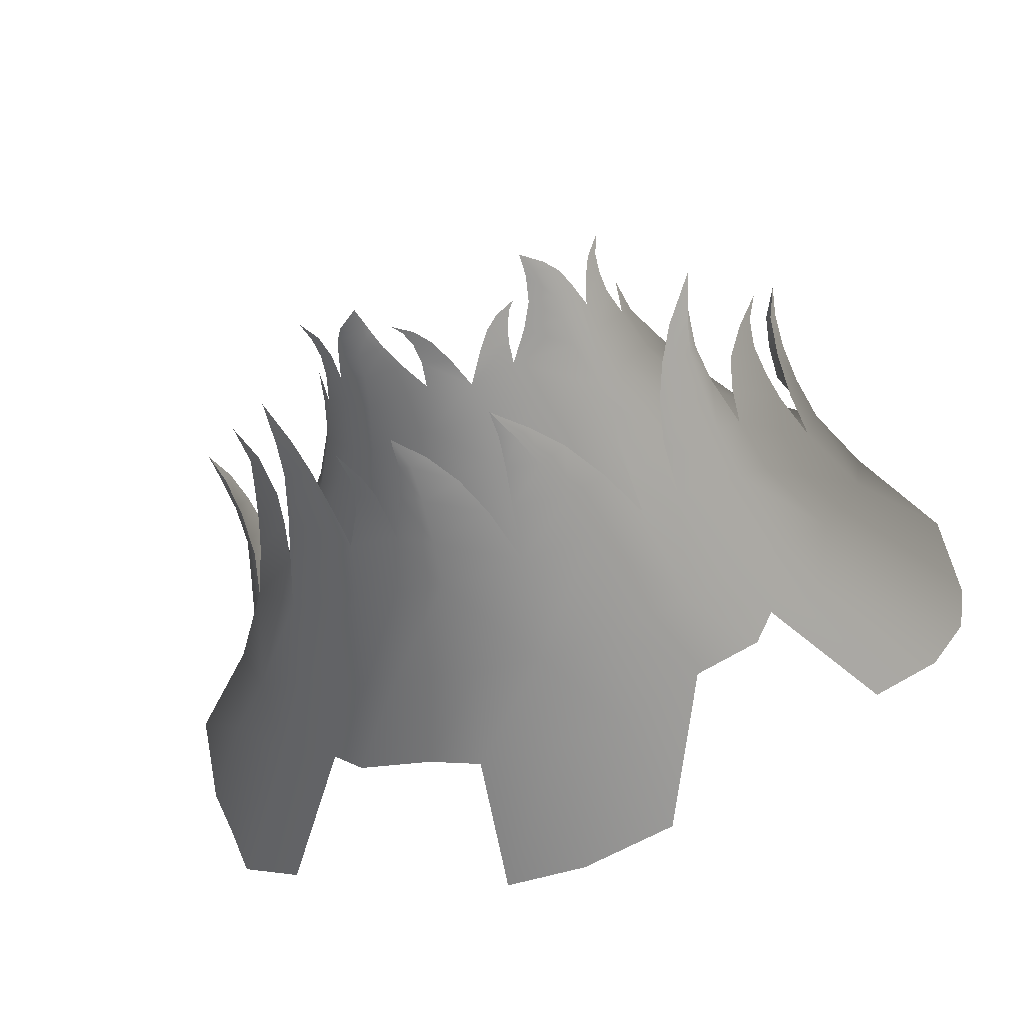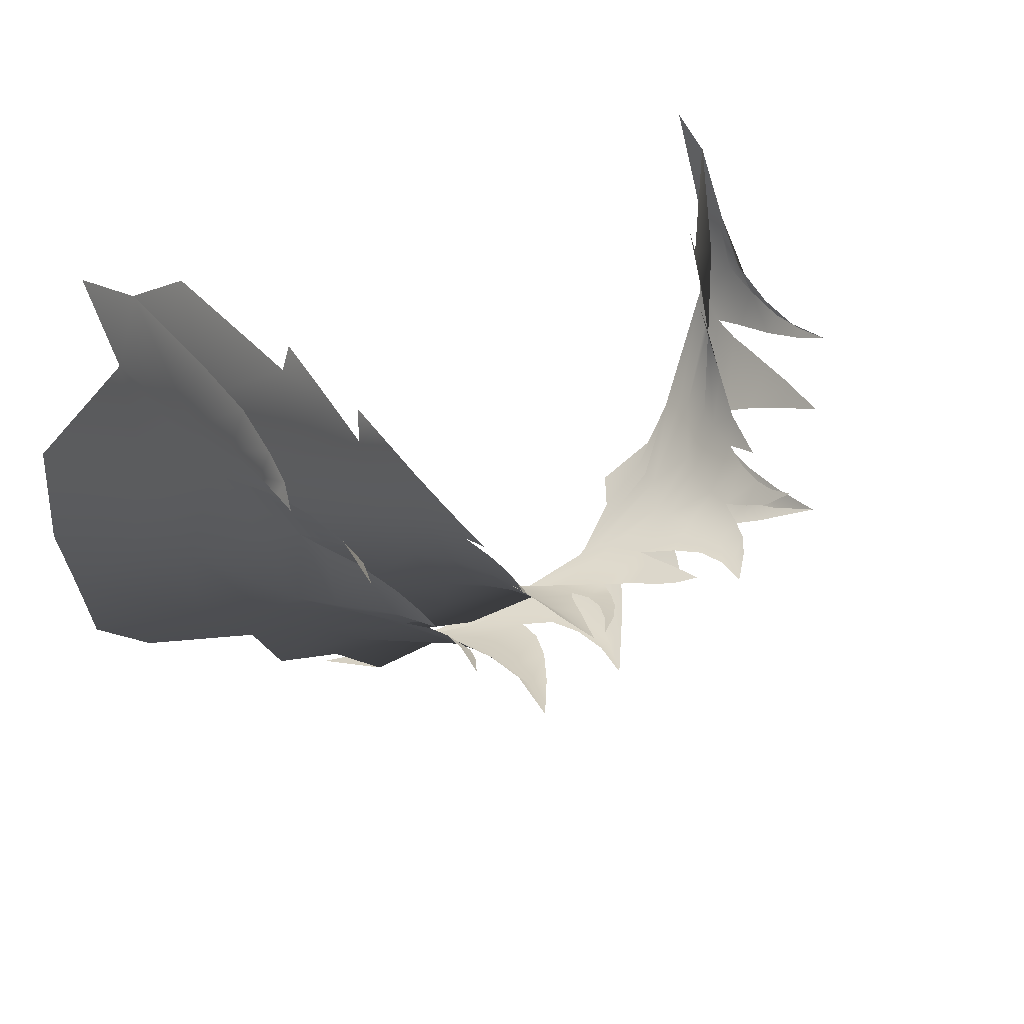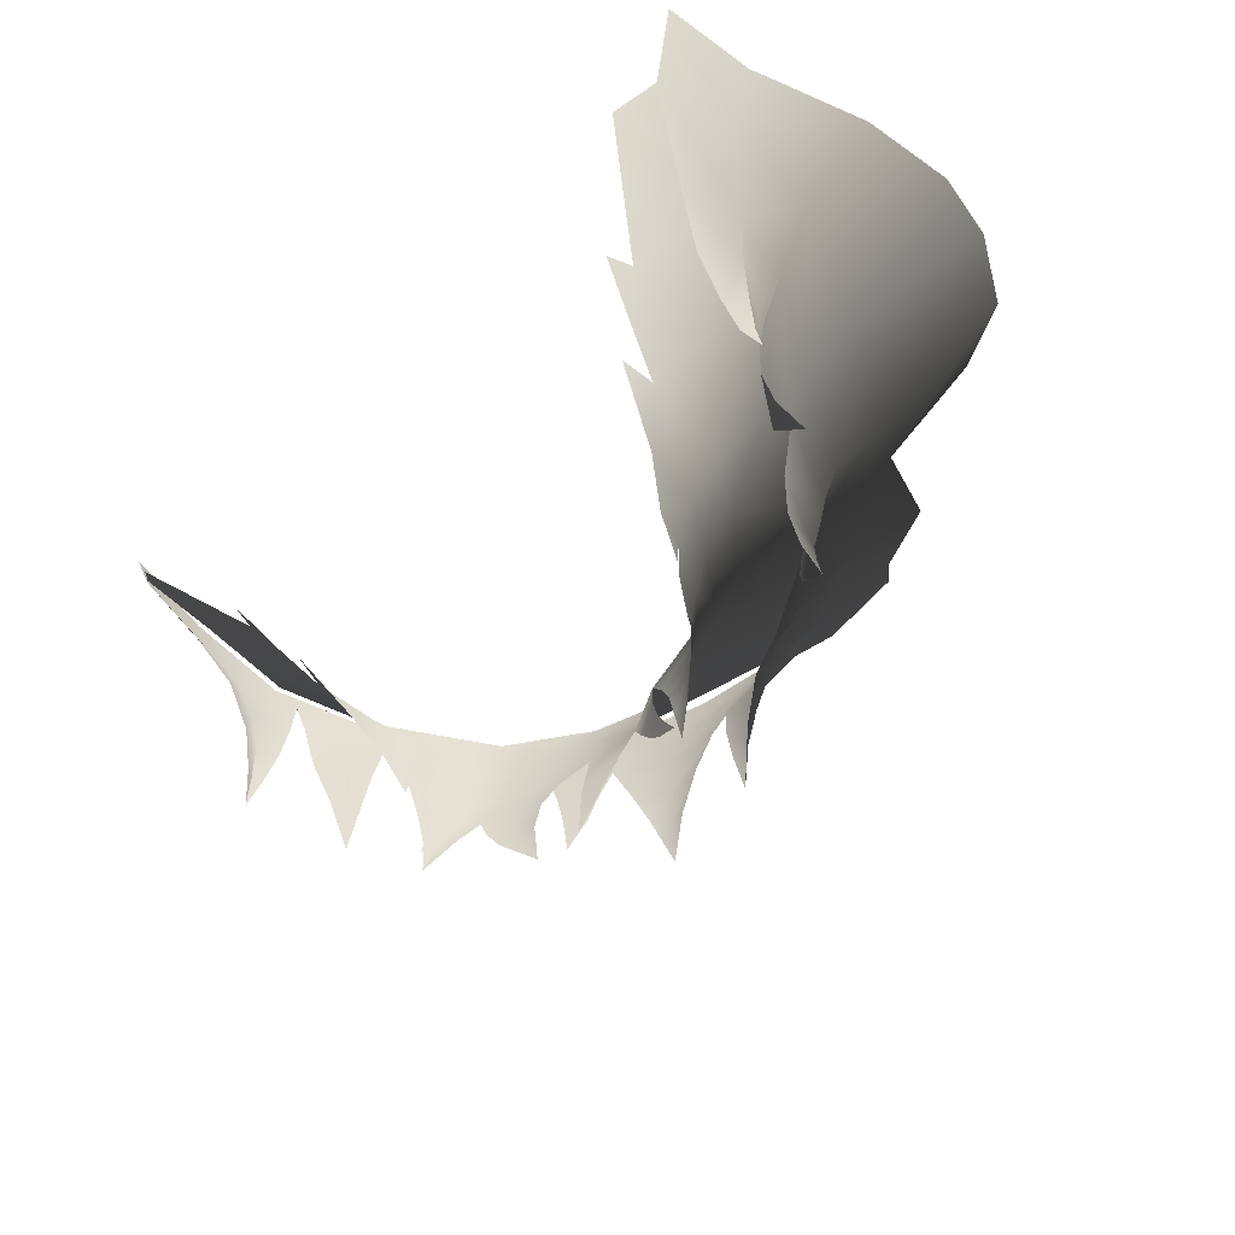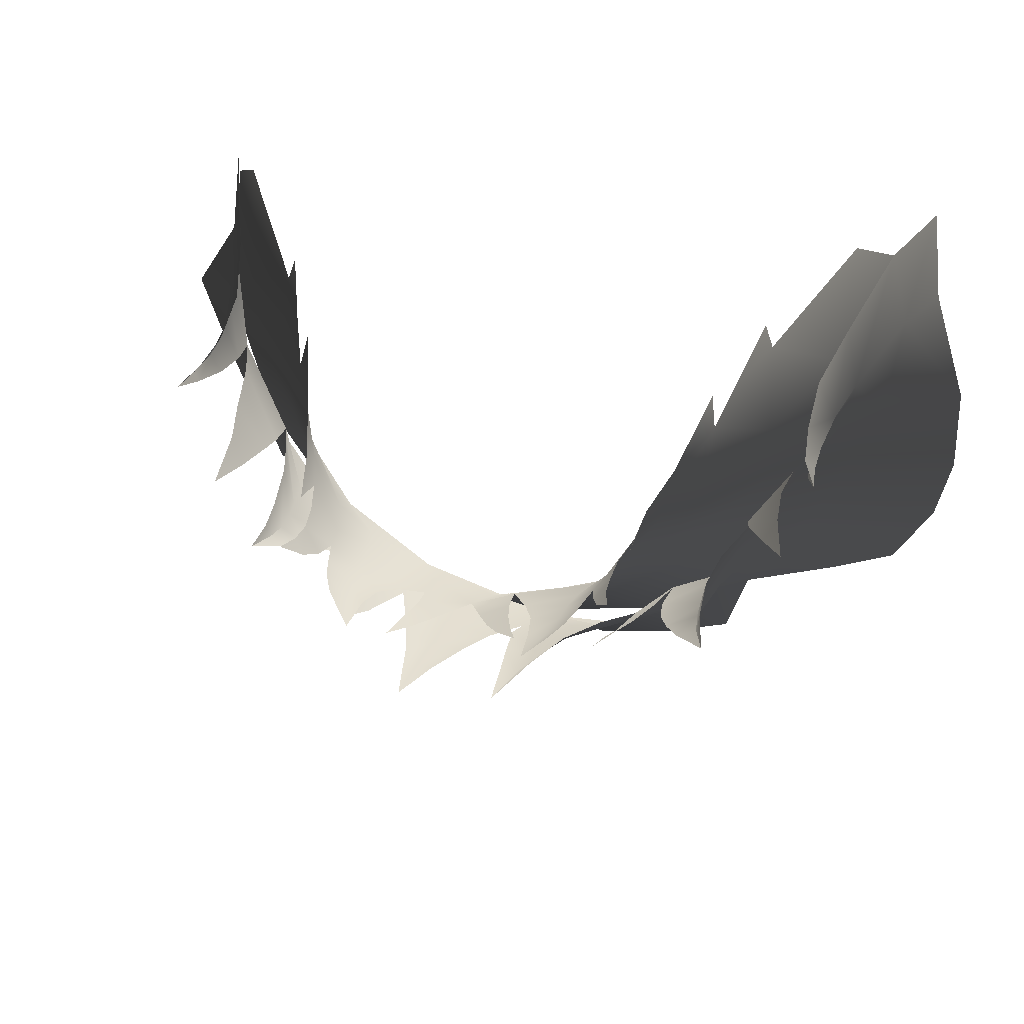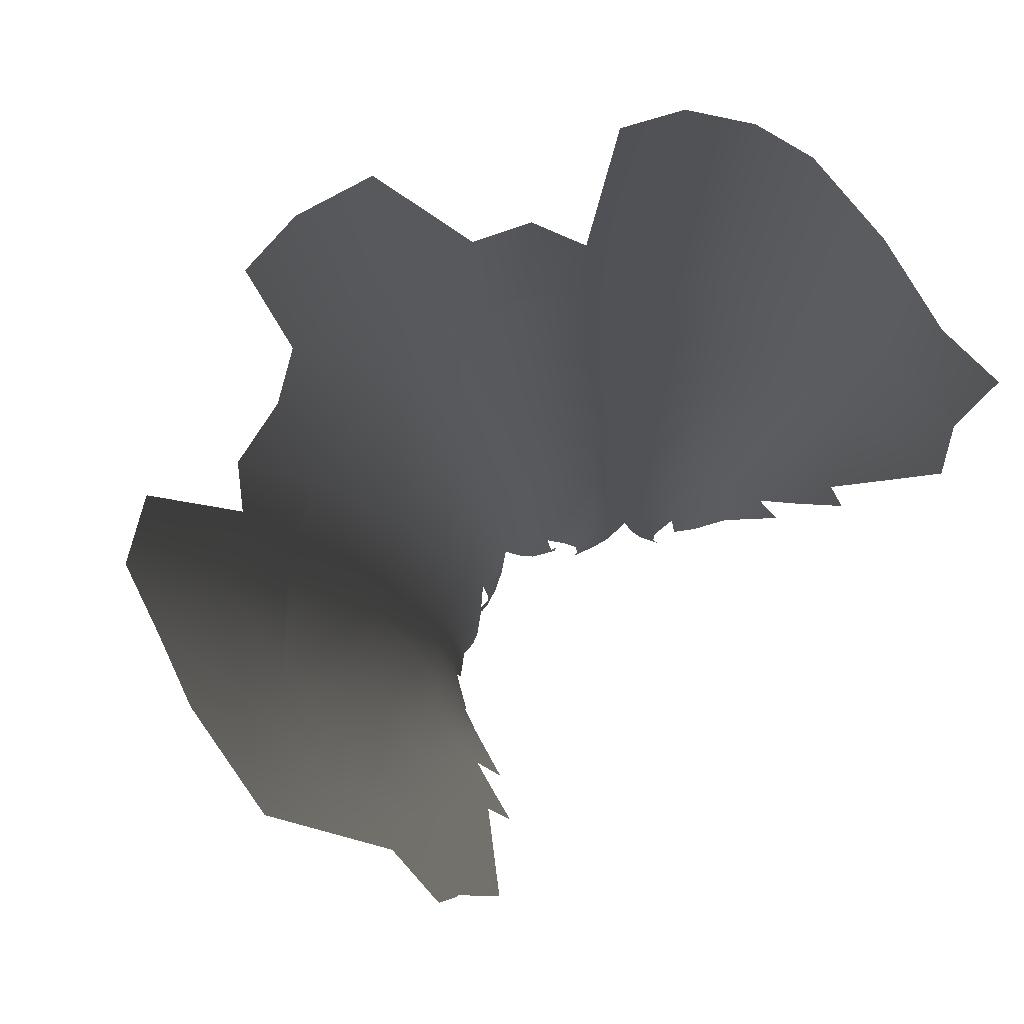
<metadata>
{"format":"obj","ext":"obj","renderer":"f3d","projection":"perspective","resolution":1024,"background":"white","views":[{"elev":-67.9,"azim":17.5,"up":"+Z"},{"elev":29.2,"azim":-35.4,"up":"+Z"},{"elev":-53.1,"azim":46.9,"up":"+Y"},{"elev":32.4,"azim":17.3,"up":"+Z"},{"elev":67.1,"azim":-44.0,"up":"+Y"}]}
</metadata>
<code>
g M_Hair03
v -0.03645 1.484 -0.07424
v -0.03954 1.485 -0.07292
v -0.03987 1.477 -0.07041
v -0.03983 1.491 -0.07459
v -0.03414 1.49 -0.07791
v -0.04154 1.498 -0.07687
v -0.03173 1.498 -0.08281
v -0.0301 1.504 -0.08656
v -0.0423 1.499 -0.06742
v -0.04037 1.489 -0.06885
v -0.03954 1.485 -0.07292
v -0.03971 1.483 -0.06984
v -0.03987 1.477 -0.07041
v -0.04335 1.505 -0.07865
v -0.04462 1.506 -0.06668
v -0.04667 1.511 -0.06566
v -0.0458 1.514 -0.08098
v -0.03224 1.513 -0.08861
v -0.02027 1.502 -0.09298
v -0.02744 1.498 -0.08608
v -0.02096 1.498 -0.09168
v -0.02617 1.495 -0.08615
v -0.02175 1.494 -0.09053
v -0.02582 1.491 -0.08701
v -0.02308 1.49 -0.09005
v -0.02644 1.485 -0.08877
v -0.0505 1.517 -0.06812
v -0.0588 1.531 -0.07528
v -0.05796 1.52 -0.05411
v -0.05437 1.511 -0.05419
v -0.04559 1.504 -0.06394
v -0.05254 1.505 -0.05428
v -0.04522 1.498 -0.06243
v -0.05097 1.499 -0.05504
v -0.04904 1.492 -0.05726
v -0.04629 1.49 -0.06159
v -0.04895 1.483 -0.06171
v -0.04631 1.527 -0.08953
v -0.03403 1.526 -0.09814
v -0.02347 1.511 -0.09399
v -0.01409 1.511 -0.1008
v -0.02817 1.526 -0.1023
v -0.0133 1.503 -0.09866
v -0.01698 1.494 -0.09405
v -0.01266 1.495 -0.09848
v -0.01496 1.488 -0.09606
v -0.01249 1.488 -0.09851
v -0.01401 1.481 -0.1007
v -0.009426 1.487 -0.09809
v -0.005363 1.493 -0.09731
v -0.002047 1.5 -0.09817
v 0.001447 1.51 -0.1015
v -0.0003785 1.526 -0.1094
v -0.01266 1.526 -0.1073
v -0.0249 1.538 -0.1133
v -0.03789 1.537 -0.1097
v -0.0151 1.537 -0.1201
v -0.04376 1.537 -0.1016
v -0.05486 1.537 -0.09281
v -0.05723 1.556 -0.1081
v -0.06802 1.555 -0.1009
v -0.07195 1.554 -0.08792
v -0.06638 1.538 -0.07564
v -0.07617 1.551 -0.07525
v -0.07892 1.545 -0.05443
v -0.06595 1.532 -0.05382
v -0.06647 1.536 -0.03715
v -0.06113 1.521 -0.0438
v -0.0563 1.512 -0.05258
v -0.06354 1.534 -0.02392
v -0.06808 1.545 -0.02343
v -0.05839 1.521 -0.03275
v -0.05551 1.512 -0.0391
v -0.05848 1.512 -0.0458
v -0.05616 1.504 -0.05109
v -0.05547 1.504 -0.04363
v -0.05779 1.503 -0.04746
v -0.05779 1.503 -0.04746
v -0.05718 1.496 -0.04938
v -0.05828 1.497 -0.04788
v -0.05895 1.491 -0.04807
v -0.05665 1.497 -0.04596
v -0.05828 1.497 -0.04788
v -0.05895 1.491 -0.04807
v 0.03797 1.483 -0.07768
v 0.04403 1.475 -0.07386
v 0.04147 1.483 -0.07622
v 0.04018 1.489 -0.07749
v 0.03476 1.489 -0.08029
v 0.04069 1.497 -0.07903
v 0.03237 1.495 -0.08278
v 0.03099 1.502 -0.08504
v 0.04235 1.498 -0.06962
v 0.04134 1.49 -0.07076
v 0.04147 1.483 -0.07622
v 0.042 1.483 -0.07225
v 0.04403 1.475 -0.07386
v 0.04108 1.504 -0.08038
v 0.04526 1.508 -0.06885
v 0.04246 1.514 -0.08241
v 0.03088 1.511 -0.08736
v 0.04781 1.518 -0.0703
v 0.04574 1.527 -0.08942
v 0.02763 1.526 -0.1026
v 0.05537 1.531 -0.0749
v 0.05753 1.52 -0.05471
v 0.05422 1.511 -0.05442
v 0.04572 1.503 -0.06472
v 0.05283 1.505 -0.05431
v 0.04702 1.498 -0.06247
v 0.05203 1.499 -0.05501
v 0.05265 1.493 -0.05694
v 0.05046 1.492 -0.06123
v 0.05458 1.487 -0.06069
v 0.06434 1.533 -0.05468
v 0.06041 1.521 -0.04403
v 0.0563 1.512 -0.05258
v 0.05848 1.512 -0.0458
v 0.05607 1.504 -0.05111
v 0.05765 1.503 -0.0475
v 0.05673 1.496 -0.04949
v 0.05781 1.497 -0.04799
v 0.05877 1.491 -0.04812
v 0.0772 1.552 -0.07563
v 0.07732 1.546 -0.05645
v 0.07437 1.553 -0.08778
v 0.06648 1.536 -0.03755
v 0.07104 1.545 -0.03635
v 0.06872 1.548 -0.02151
v 0.06333 1.534 -0.02387
v 0.05824 1.522 -0.03316
v 0.05848 1.512 -0.0458
v 0.05503 1.512 -0.03964
v 0.05506 1.504 -0.04408
v 0.05765 1.503 -0.0475
v 0.05599 1.497 -0.04667
v 0.05781 1.497 -0.04799
v 0.05877 1.491 -0.04812
v 0.02472 1.491 -0.08554
v 0.02257 1.492 -0.08751
v 0.02182 1.487 -0.08611
v 0.02296 1.495 -0.0887
v 0.02679 1.495 -0.08539
v 0.02318 1.498 -0.09027
v 0.02801 1.498 -0.08568
v 0.02943 1.504 -0.08638
v 0.02356 1.504 -0.09192
v 0.02404 1.51 -0.09407
v 0.01461 1.51 -0.1001
v 0.01926 1.502 -0.0918
v 0.01246 1.502 -0.09701
v 0.01411 1.495 -0.09149
v 0.009308 1.495 -0.09662
v 0.009492 1.489 -0.09401
v 0.006786 1.489 -0.09686
v 0.00387 1.482 -0.09873
v 0.002216 1.501 -0.09686
v 0.003176 1.494 -0.09578
v 0.006786 1.489 -0.09686
v 0.003838 1.488 -0.09639
v 0.00387 1.482 -0.09873
v 0.01413 1.525 -0.1091
v 0.01092 1.537 -0.1193
v 0.02589 1.535 -0.1144
v 0.03739 1.534 -0.1099
v 0.04116 1.534 -0.09862
v 0.01458 1.554 -0.1288
v -0.001243 1.538 -0.1191
v -0.001954 1.556 -0.1314
v -0.01635 1.557 -0.1287
v 0.05064 1.536 -0.093
v 0.06723 1.553 -0.09931
v 0.05534 1.553 -0.1048
v 0.01196 1.471 -0.07535
v 0.01067 1.472 -0.0746
v 0.008161 1.472 -0.07593
v 0.009535 1.475 -0.07414
v 0.005812 1.474 -0.07635
v 0.003238 1.478 -0.07704
v 0.008664 1.478 -0.07415
v 0.0001196 1.483 -0.0786
v 0.008336 1.482 -0.07449
v 0.01061 1.49 -0.07824
v 0.02206 1.491 -0.0748
v 0.01989 1.483 -0.07274
v 0.01194 1.477 -0.07288
v 0.01939 1.478 -0.07184
v 0.01429 1.473 -0.07198
v 0.0192 1.473 -0.07138
v 0.01528 1.468 -0.07204
v 0.01763 1.467 -0.07213
v 0.01541 1.463 -0.07337
v 0.01912 1.466 -0.07096
v 0.02128 1.469 -0.06953
v 0.02267 1.473 -0.06855
v 0.02413 1.478 -0.0673
v 0.02502 1.483 -0.06742
v 0.02819 1.478 -0.06094
v 0.02795 1.474 -0.06196
v 0.02532 1.473 -0.06603
v 0.0282 1.47 -0.06225
v 0.02688 1.47 -0.06468
v 0.0295 1.467 -0.06199
v 0.02967 1.484 -0.05939
v 0.03223 1.491 -0.05942
v 0.03124 1.485 -0.05438
v 0.03019 1.478 -0.05863
v 0.03433 1.493 -0.04976
v 0.02737 1.491 -0.06729
v 0.03898 1.502 -0.04573
v 0.03795 1.504 -0.04049
v 0.03686 1.499 -0.06104
v 0.04727 1.511 -0.05004
v 0.04151 1.508 -0.03901
v 0.04596 1.515 -0.03527
v 0.05673 1.523 -0.04017
v 0.0445 1.515 -0.03112
v 0.04966 1.519 -0.03042
v 0.05753 1.528 -0.0202
v 0.06333 1.534 -0.02387
v 0.06542 1.536 -0.03779
v 0.06354 1.533 -0.05451
v 0.05604 1.522 -0.05249
v 0.04279 1.511 -0.06602
v 0.04804 1.52 -0.06902
v 0.03378 1.51 -0.07993
v 0.05489 1.531 -0.07456
v 0.04526 1.527 -0.08907
v 0.02745 1.526 -0.1023
v 0.03203 1.498 -0.06858
v 0.02443 1.497 -0.07726
v 0.01737 1.509 -0.09023
v -0 1.526 -0.1087
v 0.01357 1.497 -0.08151
v -0 1.508 -0.09496
v -0 1.496 -0.08537
v -0.01737 1.509 -0.09023
v -0.02745 1.526 -0.1023
v -0 1.489 -0.08182
v -0.01281 1.497 -0.08185
v -0.01029 1.489 -0.0785
v -0.03378 1.51 -0.07993
v -0.04526 1.527 -0.08907
v -0.05829 1.531 -0.07499
v -0.02443 1.497 -0.07726
v -0.02213 1.491 -0.07479
v -0.008186 1.481 -0.07679
v -0.007769 1.477 -0.07575
v -0.002251 1.478 -0.07738
v -0.008226 1.473 -0.07538
v -0.00464 1.473 -0.07673
v -0.007165 1.47 -0.07678
v -0.009324 1.47 -0.07601
v -0.01088 1.468 -0.07733
v -0.02019 1.483 -0.07284
v -0.01936 1.478 -0.072
v -0.01164 1.477 -0.07393
v -0.01411 1.473 -0.07239
v -0.0193 1.473 -0.07151
v -0.01548 1.469 -0.0724
v -0.01833 1.469 -0.07214
v -0.0166 1.464 -0.07422
v -0.02098 1.468 -0.07028
v -0.0225 1.47 -0.0687
v -0.02336 1.473 -0.06806
v -0.02446 1.478 -0.06755
v -0.02525 1.483 -0.06754
v -0.02793 1.491 -0.0676
v -0.0317 1.497 -0.06834
v -0.04487 1.512 -0.06394
v -0.03673 1.499 -0.05929
v -0.05604 1.522 -0.05249
v -0.065 1.533 -0.05442
v -0.05673 1.523 -0.04017
v -0.06542 1.536 -0.03779
v -0.06333 1.534 -0.02387
v -0.05753 1.528 -0.0202
v -0.04966 1.519 -0.03042
v -0.04596 1.515 -0.03527
v -0.04742 1.512 -0.05037
v -0.04151 1.508 -0.03901
v -0.0445 1.515 -0.03112
v -0.03898 1.502 -0.04573
v -0.03264 1.491 -0.05856
v -0.0339 1.492 -0.04945
v -0.03795 1.504 -0.04049
v -0.03148 1.485 -0.05452
v -0.02967 1.484 -0.05939
v -0.02976 1.478 -0.05831
v -0.02818 1.478 -0.06094
v -0.02771 1.474 -0.06193
v -0.02495 1.473 -0.06651
v -0.02644 1.469 -0.06482
v -0.02818 1.47 -0.06224
v -0.0295 1.467 -0.06199
g M_Hair03_0
f 3 2 1
f 2 4 1
f 4 5 1
f 5 4 6
f 7 5 6
f 6 8 7
f 6 4 9
f 4 10 9
f 4 11 10
f 11 12 10
f 13 12 11
f 6 9 14
f 6 14 8
f 9 15 14
f 14 15 16
f 8 14 17
f 17 14 16
f 8 17 18
f 19 8 18
f 8 19 20
f 21 20 19
f 21 22 20
f 21 23 22
f 23 24 22
f 24 23 25
f 24 25 26
f 17 16 27
f 28 17 27
f 29 27 16
f 27 29 28
f 29 16 30
f 30 16 31
f 32 30 31
f 31 33 32
f 33 34 32
f 34 33 35
f 35 33 36
f 37 35 36
f 17 28 38
f 38 18 17
f 38 39 18
f 18 39 40
f 40 19 18
f 40 41 19
f 42 40 39
f 42 41 40
f 41 43 19
f 19 43 44
f 43 45 44
f 44 45 46
f 45 47 46
f 46 47 48
f 48 47 49
f 49 47 50
f 47 45 50
f 50 45 51
f 45 43 51
f 51 43 52
f 43 41 52
f 52 41 53
f 42 54 41
f 41 54 53
f 55 54 42
f 56 55 42
f 42 39 56
f 54 55 57
f 53 54 57
f 58 56 39
f 58 39 38
f 59 58 38
f 58 59 60
f 60 59 61
f 61 59 62
f 28 59 38
f 63 62 59
f 28 63 59
f 62 63 64
f 63 65 64
f 66 63 28
f 65 63 66
f 66 28 29
f 67 65 66
f 66 29 67
f 68 67 29
f 68 29 69
f 67 68 70
f 71 67 70
f 72 70 68
f 72 68 73
f 69 74 68
f 74 73 68
f 74 69 75
f 76 73 74
f 75 77 74
f 74 78 76
f 77 75 79
f 77 79 80
f 79 81 80
f 76 78 82
f 82 78 83
f 84 82 83
f 87 86 85
f 85 88 87
f 89 88 85
f 88 89 90
f 90 89 91
f 91 92 90
f 88 90 93
f 94 88 93
f 95 88 94
f 94 96 95
f 95 96 97
f 90 98 93
f 92 98 90
f 99 93 98
f 100 98 92
f 99 98 100
f 100 92 101
f 99 100 102
f 101 103 100
f 101 104 103
f 105 102 100
f 103 105 100
f 106 99 102
f 106 107 99
f 107 108 99
f 109 108 107
f 108 109 110
f 110 109 111
f 111 112 110
f 112 113 110
f 114 113 112
f 106 102 115
f 115 102 105
f 115 116 106
f 116 117 106
f 117 116 118
f 118 119 117
f 119 118 120
f 120 121 119
f 120 122 121
f 121 122 123
f 115 105 124
f 115 124 125
f 124 105 126
f 125 127 115
f 116 115 127
f 127 125 128
f 127 128 129
f 130 127 129
f 127 130 116
f 131 116 130
f 131 132 116
f 132 131 133
f 134 132 133
f 132 134 135
f 134 136 135
f 136 137 135
f 138 137 136
f 141 140 139
f 142 139 140
f 139 142 143
f 143 142 144
f 143 144 145
f 144 146 145
f 147 146 144
f 146 147 101
f 101 147 148
f 104 101 148
f 149 104 148
f 150 149 148
f 151 149 150
f 152 151 150
f 153 151 152
f 154 153 152
f 155 153 154
f 156 155 154
f 151 153 157
f 52 151 157
f 149 151 52
f 157 153 158
f 153 159 158
f 158 159 160
f 160 159 161
f 53 149 52
f 53 162 149
f 149 162 104
f 163 162 53
f 104 162 164
f 162 163 164
f 164 165 104
f 104 165 166
f 167 164 163
f 104 166 103
f 53 168 163
f 168 167 163
f 57 168 53
f 167 168 169
f 170 168 57
f 168 170 169
f 166 171 103
f 103 171 105
f 171 126 105
f 126 171 172
f 172 171 166
f 166 173 172
f 176 175 174
f 177 175 176
f 176 178 177
f 177 178 179
f 179 180 177
f 180 179 181
f 182 180 181
f 181 183 182
f 182 183 184
f 182 184 185
f 182 185 186
f 187 186 185
f 188 186 187
f 188 187 189
f 189 190 188
f 189 191 190
f 190 191 192
f 192 191 193
f 193 191 194
f 189 194 191
f 195 194 189
f 189 187 195
f 187 196 195
f 196 187 185
f 185 184 197
f 197 196 185
f 197 198 196
f 199 196 198
f 200 196 199
f 199 201 200
f 201 202 200
f 201 203 202
f 198 197 204
f 197 205 204
f 205 206 204
f 204 206 207
f 206 205 208
f 184 209 197
f 197 209 205
f 205 210 208
f 211 208 210
f 210 205 212
f 209 212 205
f 210 212 213
f 210 213 214
f 215 214 213
f 213 216 215
f 217 214 215
f 218 215 216
f 219 218 216
f 216 220 219
f 220 216 221
f 221 216 222
f 213 223 216
f 223 222 216
f 213 212 224
f 224 223 213
f 225 222 223
f 224 225 223
f 226 225 224
f 222 225 227
f 227 225 226
f 227 226 228
f 226 229 228
f 230 224 212
f 224 230 226
f 212 209 230
f 230 209 231
f 226 230 231
f 209 184 231
f 229 226 232
f 231 232 226
f 229 232 233
f 231 184 234
f 232 231 234
f 184 183 234
f 235 233 232
f 232 234 235
f 234 183 236
f 234 236 235
f 235 237 233
f 238 233 237
f 183 239 236
f 181 239 183
f 240 235 236
f 237 235 240
f 241 236 239
f 181 241 239
f 240 236 241
f 238 237 242
f 242 243 238
f 244 243 242
f 237 240 245
f 245 242 237
f 246 240 241
f 245 240 246
f 181 247 241
f 247 181 248
f 248 181 249
f 249 250 248
f 250 249 251
f 252 250 251
f 250 252 253
f 252 254 253
f 247 255 241
f 246 241 255
f 255 247 256
f 256 247 257
f 258 256 257
f 258 259 256
f 259 258 260
f 259 260 261
f 260 262 261
f 262 263 261
f 263 264 261
f 259 261 264
f 265 259 264
f 259 265 256
f 256 265 266
f 266 255 256
f 255 267 246
f 267 255 266
f 246 267 268
f 268 245 246
f 269 245 268
f 242 245 269
f 270 242 269
f 244 242 270
f 271 269 268
f 269 271 270
f 270 272 244
f 273 244 272
f 272 274 273
f 275 273 274
f 276 275 274
f 274 277 276
f 277 274 278
f 278 274 279
f 270 280 272
f 280 274 272
f 280 279 274
f 280 270 271
f 279 280 281
f 282 279 281
f 283 281 280
f 283 280 271
f 283 271 284
f 268 284 271
f 267 284 268
f 284 285 283
f 286 283 285
f 287 285 284
f 284 288 287
f 267 288 284
f 288 289 287
f 290 288 267
f 267 266 290
f 291 290 266
f 292 291 266
f 291 292 293
f 294 291 293
f 294 293 295

</code>
